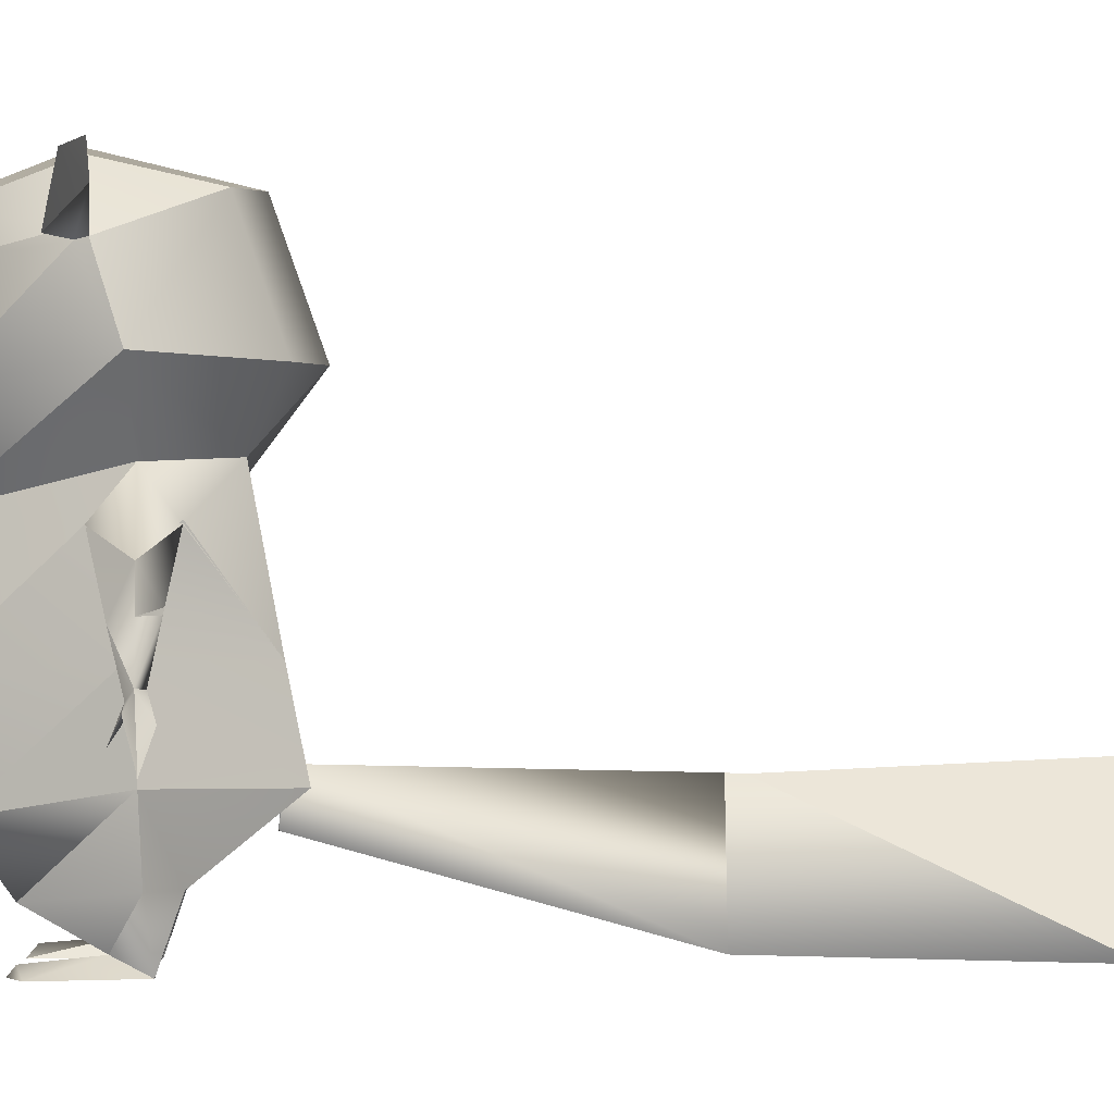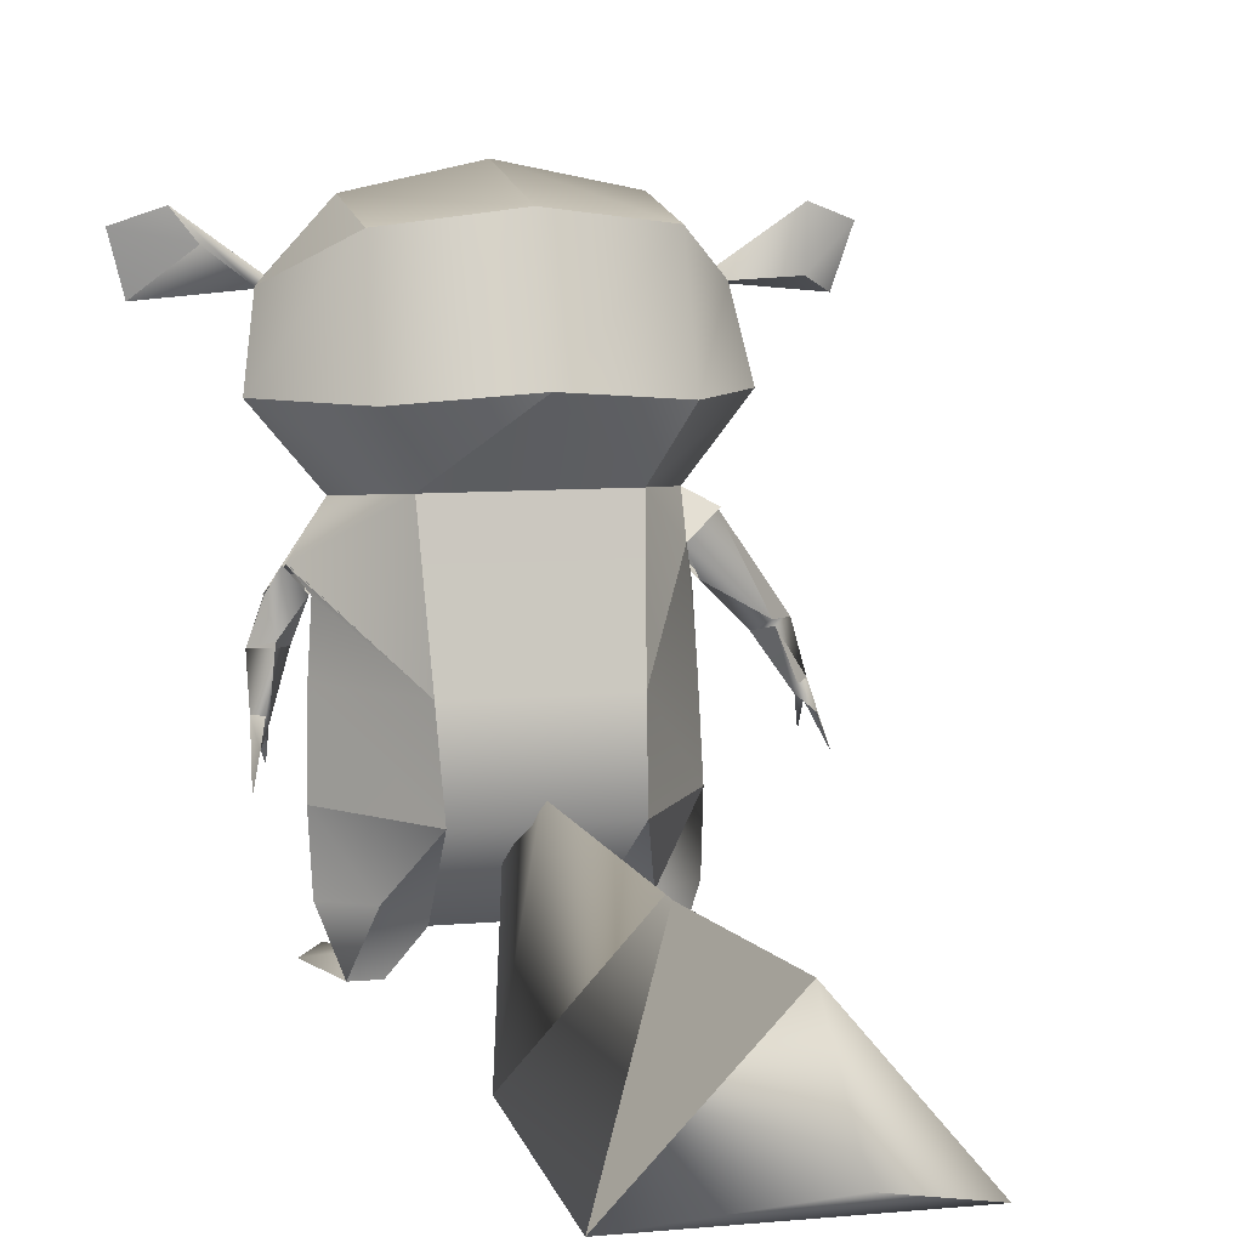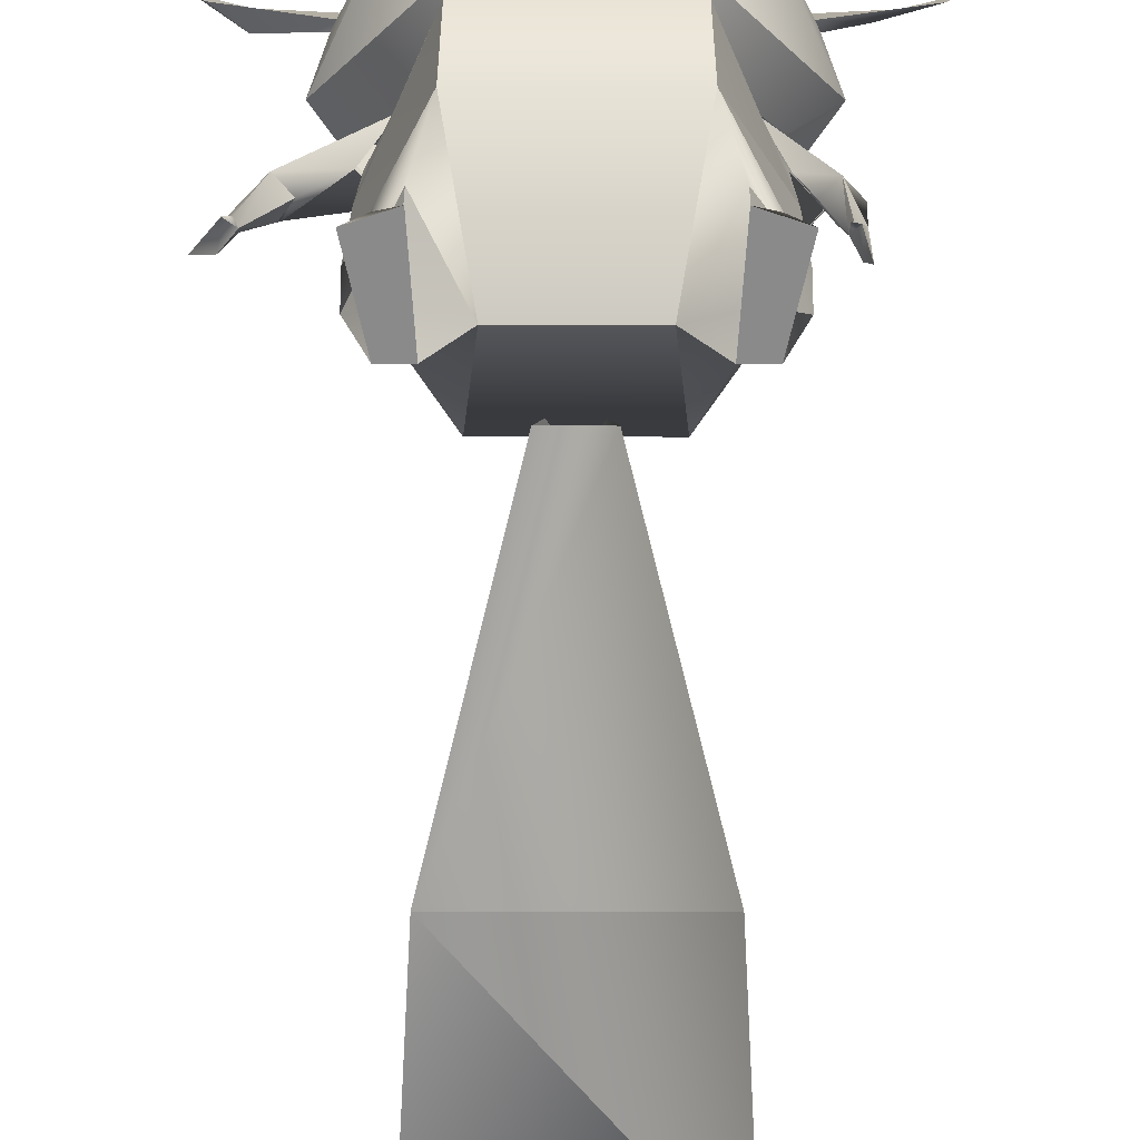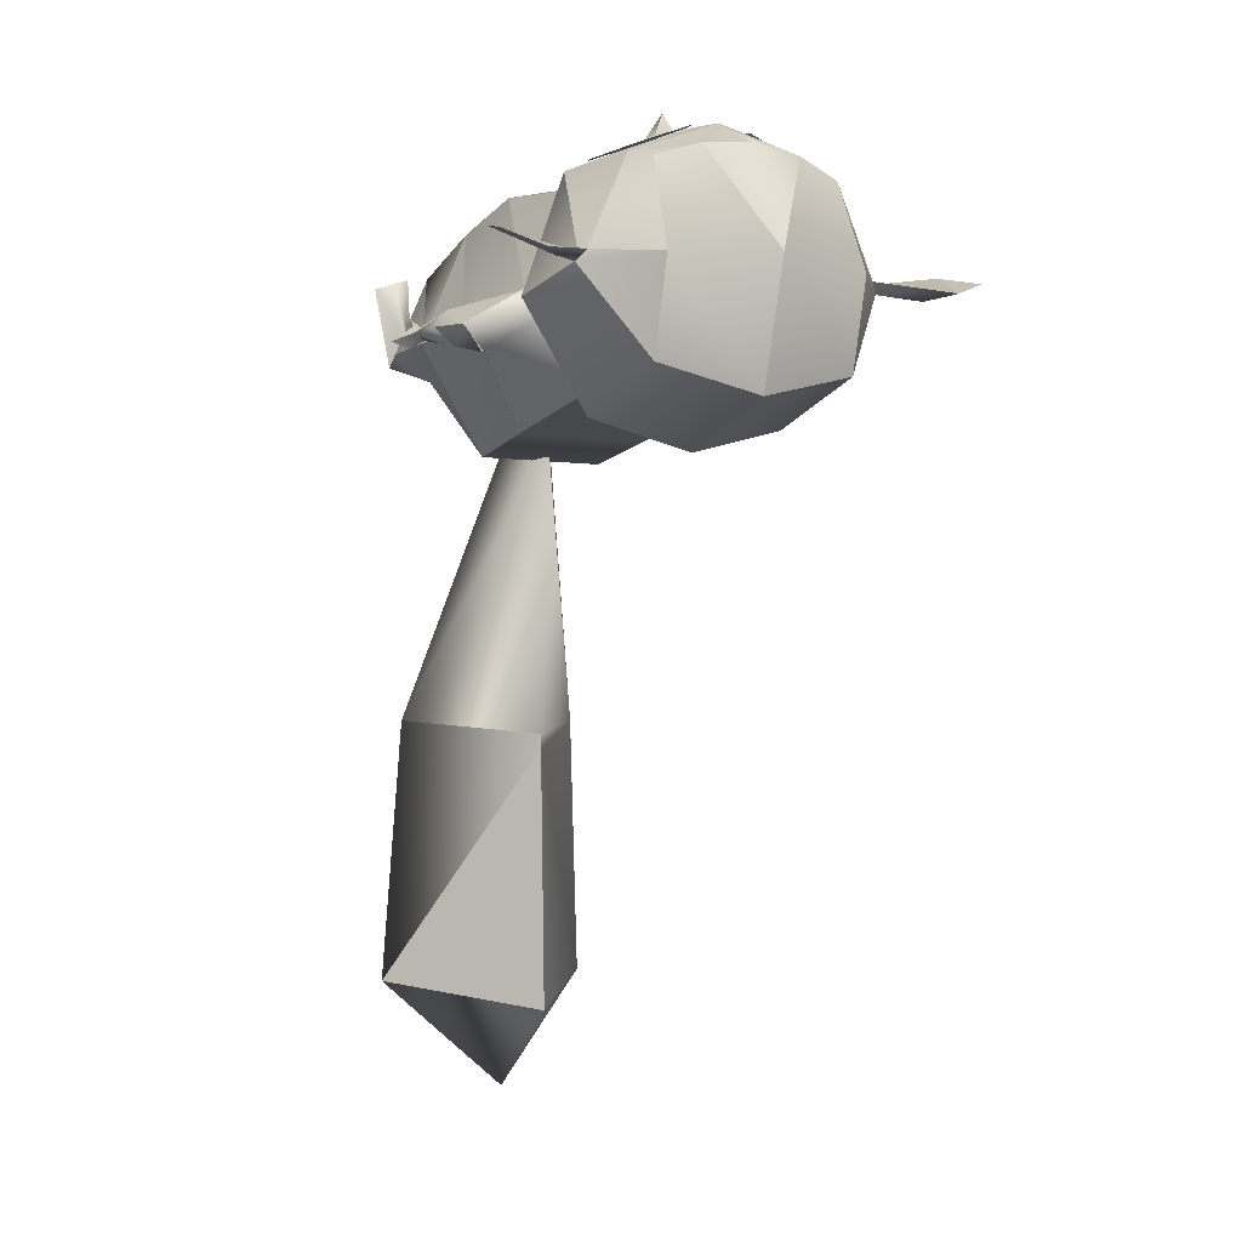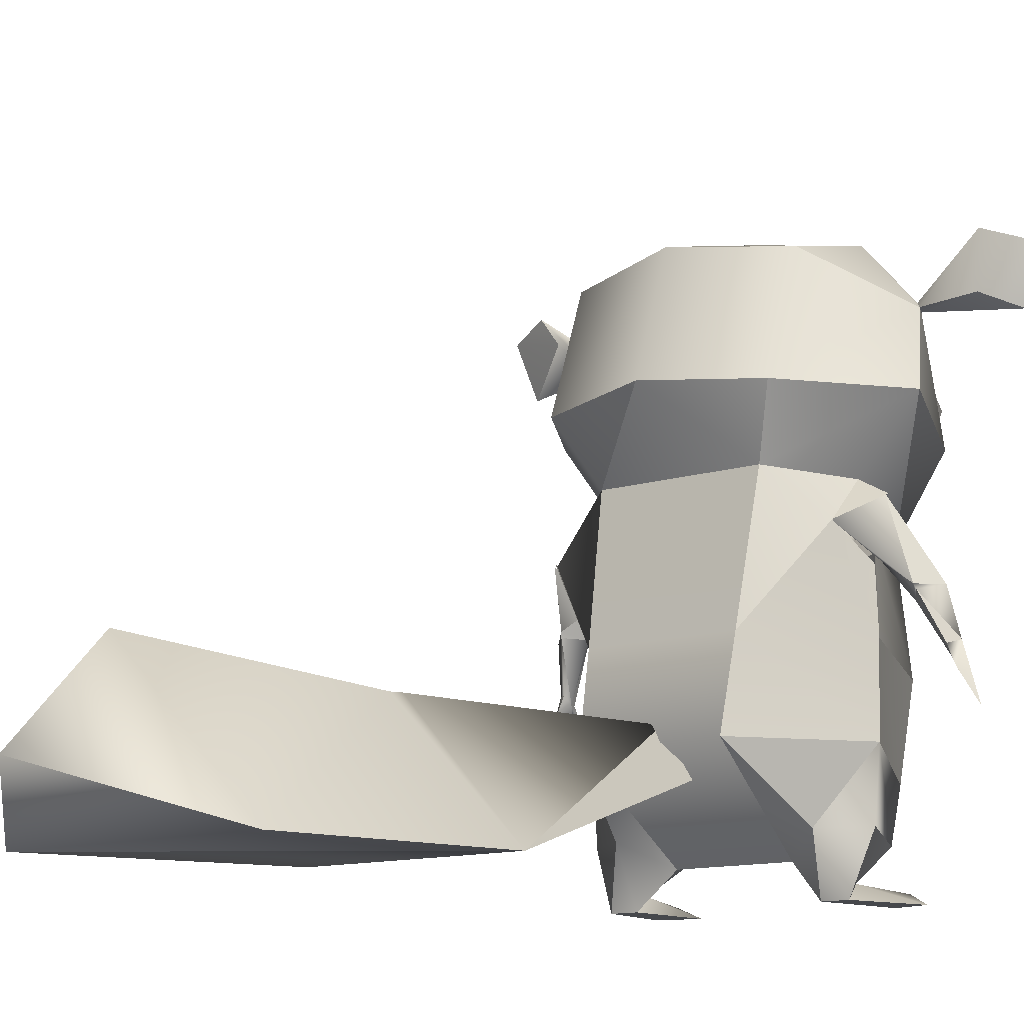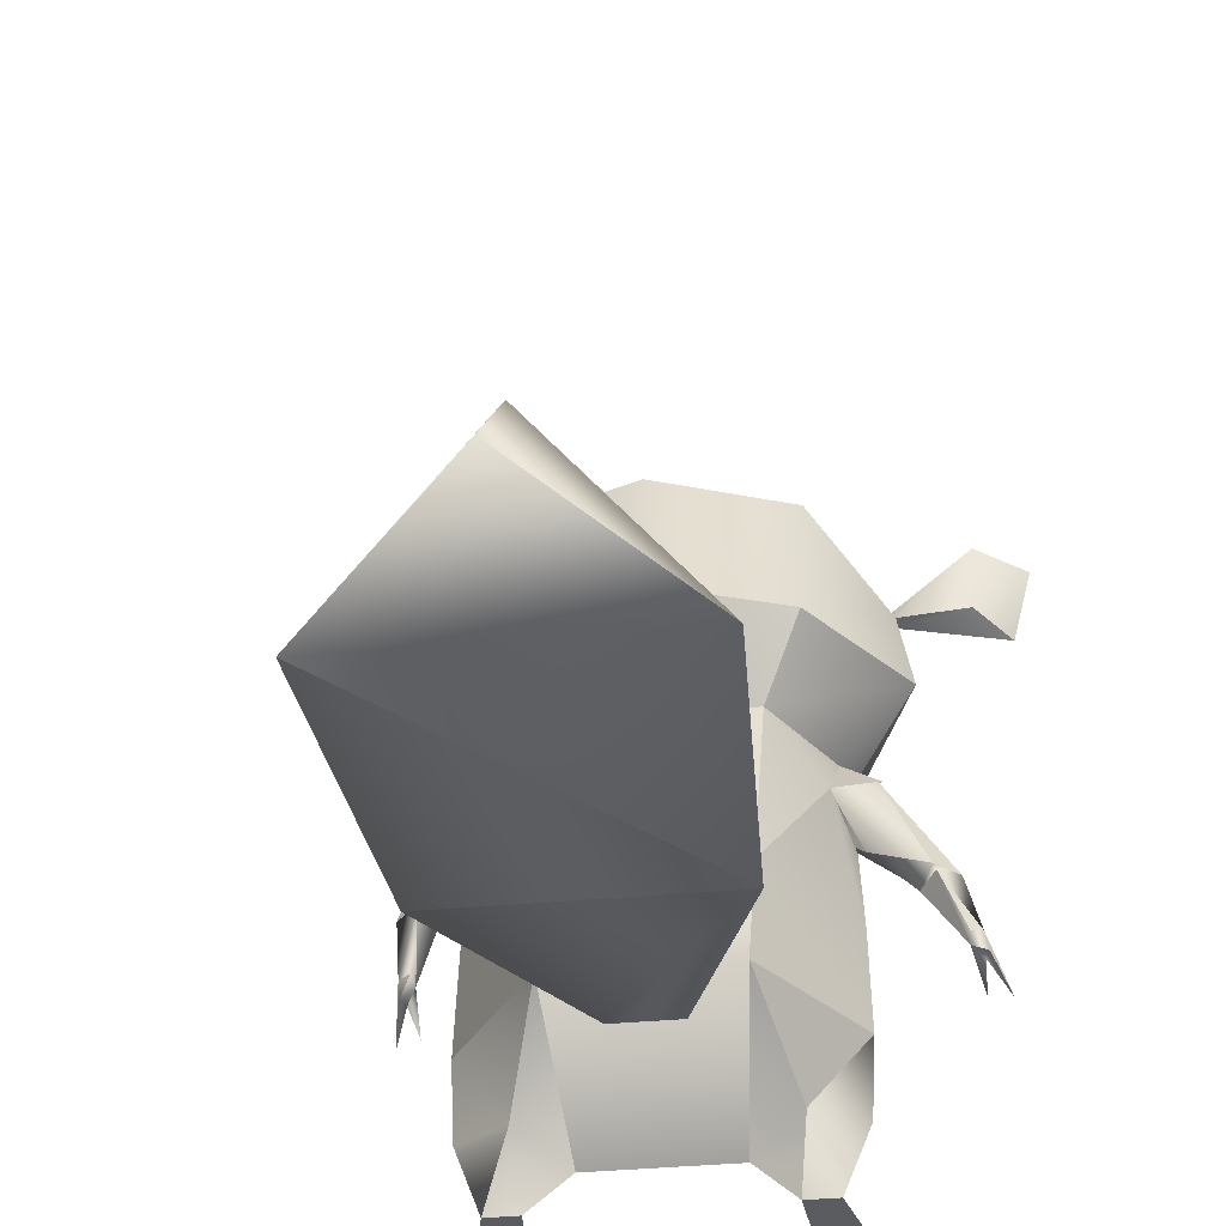
<metadata>
{"format":"obj","ext":"obj","renderer":"f3d","projection":"perspective","resolution":1024,"background":"white","views":[{"elev":-2.9,"azim":84.5,"up":"+Y"},{"elev":7.6,"azim":163.9,"up":"+Y"},{"elev":-63.5,"azim":-0.7,"up":"+Y"},{"elev":-1.0,"azim":148.5,"up":"+Z"},{"elev":-11.2,"azim":-140.6,"up":"+Y"},{"elev":-34.4,"azim":-173.3,"up":"+Y"}]}
</metadata>
<code>
v  -125.5 11.87 7.693
v  -124.8 11.87 7.7
v  -125.4 11.32 7.588
v  -124.8 11.32 7.595
v  -125.4 10.98 7.519
v  -124.9 10.98 7.525
v  -125.4 10.62 7.969
v  -124.9 10.62 7.974
v  -125.7 11.56 8.002
v  -125.6 11.69 7.856
v  -125.7 11.32 7.997
v  -125.7 10.98 7.968
v  -124.5 11.68 7.865
v  -124.6 11.56 8.014
v  -124.6 11.32 8.009
v  -124.6 10.98 7.981
v  -124.8 11.26 8.563
v  -125.5 11.26 8.556
v  -124.8 10.9 8.464
v  -125.5 10.9 8.457
v  -125.6 11.67 8.115
v  -125.4 11.72 8.514
v  -125.1 11.69 8.6
v  -124.5 11.67 7.866
v  -124.6 11.84 7.99
v  -124.4 11.57 7.988
v  -124.7 11.67 8.125
v  -125.6 11.84 7.979
v  -125.8 11.78 7.974
v  -124.9 11.72 8.521
v  -125.9 12.11 8.002
v  -125.8 12.41 8.097
v  -125.6 12.11 7.579
v  -125.6 12.58 7.746
v  -125.1 12.15 7.469
v  -125.1 12.63 7.642
v  -124.7 12.11 7.585
v  -124.7 12.58 7.747
v  -124.4 12.11 8.019
v  -124.5 12.41 8.112
v  -125.6 12.51 8.498
v  -125.4 12.54 8.565
v  -125.6 12.66 8.125
v  -125.1 12.75 8.159
v  -124.7 12.66 8.135
v  -124.7 12.51 8.507
v  -124.9 12.54 8.57
v  -125.6 12.02 8.511
v  -125.2 11.88 8.707
v  -125.2 11.93 8.707
v  -125.1 11.92 8.823
v  -125.1 11.99 8.739
v  -125.1 11.93 8.708
v  -125.1 12.32 8.708
v  -124.6 12.02 8.522
v  -124.7 12.36 8.55
v  -124.5 12.4 8.15
v  -124.5 12.44 8.157
v  -125.8 12.4 8.136
v  -125.6 12.36 8.541
v  -125.1 12.54 8.596
v  -125.1 11.88 8.708
v  -125.1 11.85 8.724
v  -125.8 12.44 8.143
v  -126.1 12.63 8.091
v  -126 12.42 8.086
v  -126.2 12.57 8.15
v  -126.2 12.37 8.194
v  -124.2 12.63 8.111
v  -124.3 12.52 8.105
v  -124.1 12.37 8.216
v  -125.1 11.87 8.777
v  -125.1 11.88 8.658
v  -124.1 12.57 8.173
v  -125.5 10.68 8.29
v  -125.7 10.71 7.954
v  -125.5 10.71 7.85
v  -125.6 10.49 7.925
v  -125.5 10.49 7.926
v  -124.7 10.49 7.936
v  -124.7 10.55 8.057
v  -124.6 10.49 8.273
v  -124.7 10.52 8.294
v  -124.8 10.49 8.325
v  -124.8 10.49 7.934
v  -125.7 10.49 8.261
v  -125.6 10.55 8.048
v  -125.6 10.52 8.284
v  -125.5 10.49 8.316
v  -124.7 10.68 8.299
v  -124.6 10.71 7.966
v  -124.7 10.71 7.859
v  -125.3 12.34 8.678
v  -125.5 12.34 8.572
v  -125.2 12.16 8.718
v  -125.6 12.17 8.531
v  -125.3 11.98 8.677
v  -125.5 11.98 8.571
v  -124.8 12.35 8.586
v  -125 12.34 8.684
v  -124.7 12.17 8.545
v  -125.1 12.16 8.717
v  -124.8 11.99 8.578
v  -125 11.99 8.675
v  -125.2 10.86 7.604
v  -125.5 10.54 6.408
v  -125 10.86 7.606
v  -124.7 10.54 6.417
v  -125.1 11.04 7.59
v  -125.1 11.02 6.365
v  -125.1 11.01 6.306
v  -125.6 10.51 5.293
v  -125.1 11.06 5.208
v  -125.1 10.7 4.842
v  -124.6 10.51 5.303
v  -124.4 11.01 7.977
v  -124.4 11.17 8.02
v  -124.4 11.15 7.93
v  -124.5 11.21 7.979
v  -124.4 11.24 7.956
v  -124.5 11.43 7.916
v  -124.4 11.24 7.987
v  -124.4 11.42 7.986
v  -124.5 11.41 8.061
v  -124.5 11.58 7.987
v  -124.7 11.67 8.125
v  -124.6 11.56 8.012
v  -124.5 11.43 7.99
v  -124.5 11.09 8.059
v  -124.4 11.21 8.012
v  -124.5 11.67 7.866
v  -124.5 11.45 7.912
v  -124.5 11.57 7.987
v  -125.6 11.69 8.116
v  -125.9 11.42 8.049
v  -125.7 11.57 8.004
v  -125.9 11.42 7.979
v  -125.9 11.46 7.9
v  -125.9 11.44 7.904
v  -126 11.46 7.973
v  -126 11.28 7.973
v  -126 11.24 7.998
v  -126.1 11.06 7.961
v  -126 11.19 7.915
v  -126 11.21 8.006
v  -126 11.23 7.966
v  -126 11.12 8.045
v  -126 11.27 7.942
v  -125.6 11.69 7.856
v  -125.7 11.78 7.974
o mort
g mort
f 1 2 3
f 2 4 3
f 3 4 5
f 4 6 5
f 5 6 7
f 6 8 7
f 9 10 11
f 10 3 11
f 11 3 12
f 3 5 12
f 13 14 4
f 14 15 4
f 4 15 6
f 15 16 6
f 17 18 19
f 18 20 19
f 19 20 8
f 20 7 8
f 9 11 21
f 11 18 21
f 21 18 22
f 18 23 22
f 4 2 24
f 2 25 24
f 24 25 26
f 25 27 26
f 14 27 15
f 27 17 15
f 15 17 19
f 18 11 20
f 11 12 20
f 3 10 1
f 10 28 1
f 22 28 21
f 28 29 21
f 18 17 23
f 17 30 23
f 17 27 30
f 27 25 30
f 29 28 10
f 16 15 19
f 31 32 33
f 32 34 33
f 33 34 35
f 34 36 35
f 35 36 37
f 36 38 37
f 37 38 39
f 38 40 39
f 41 42 43
f 42 44 43
f 43 44 34
f 44 36 34
f 38 36 45
f 36 44 45
f 45 44 46
f 44 47 46
f 31 22 48
f 22 49 48
f 48 49 50
f 49 51 50
f 50 51 52
f 51 53 52
f 52 53 54
f 53 55 54
f 54 55 56
f 55 57 56
f 56 57 58
f 32 31 59
f 31 48 59
f 59 48 60
f 48 54 60
f 60 54 42
f 54 61 42
f 42 61 44
f 61 47 44
f 40 57 39
f 57 55 39
f 39 55 30
f 55 62 30
f 30 62 23
f 62 63 23
f 23 63 49
f 34 32 43
f 32 64 43
f 43 64 41
f 64 60 41
f 41 60 42
f 61 54 47
f 54 56 47
f 47 56 46
f 56 58 46
f 46 58 45
f 64 32 65
f 32 66 65
f 65 66 67
f 66 68 67
f 35 37 2
f 37 39 2
f 2 39 25
f 39 30 25
f 58 69 40
f 69 70 40
f 40 70 57
f 70 71 57
f 49 72 51
f 72 62 51
f 51 62 53
f 62 55 53
f 33 1 31
f 1 28 31
f 31 28 22
f 63 62 73
f 62 72 73
f 73 72 49
f 32 59 66
f 59 68 66
f 2 1 35
f 1 33 35
f 38 45 40
f 45 58 40
f 69 74 70
f 74 71 70
f 52 54 50
f 54 48 50
f 65 68 59
f 59 64 65
f 57 71 69
f 69 58 57
f 67 68 65
f 74 69 71
f 60 64 59
f 22 23 49
f 63 73 49
f 7 20 75
f 20 12 75
f 75 12 76
f 12 77 76
f 76 77 78
f 77 79 78
f 80 81 82
f 81 83 82
f 82 83 84
f 83 81 84
f 84 81 85
f 78 86 87
f 86 88 87
f 87 88 89
f 88 86 89
f 85 81 8
f 81 90 8
f 8 90 19
f 90 16 19
f 81 80 91
f 80 92 91
f 91 92 16
f 92 6 16
f 80 85 92
f 85 8 92
f 92 8 6
f 79 7 87
f 7 75 87
f 78 87 76
f 87 75 76
f 79 77 7
f 77 5 7
f 81 91 90
f 91 16 90
f 82 84 85
f 85 80 82
f 86 78 79
f 79 89 86
f 87 89 79
f 5 77 12
f 93 94 95
f 94 96 95
f 95 96 97
f 96 98 97
f 99 100 101
f 100 102 101
f 101 102 103
f 102 104 103
f 105 106 107
f 106 108 107
f 107 108 109
f 108 110 109
f 109 110 106
f 110 111 106
f 106 111 112
f 111 113 112
f 112 113 114
f 113 115 114
f 114 115 112
f 115 106 112
f 106 115 108
f 115 111 108
f 108 111 110
f 109 106 105
f 111 115 113
f 116 117 118
f 117 119 118
f 118 119 120
f 119 121 120
f 120 121 122
f 121 123 122
f 122 123 124
f 123 125 124
f 124 125 126
f 126 127 124
f 127 128 124
f 124 128 119
f 128 121 119
f 117 129 119
f 129 130 119
f 119 130 124
f 124 130 122
f 130 117 122
f 122 117 116
f 127 131 132
f 131 133 132
f 132 133 123
f 116 118 122
f 118 120 122
f 127 132 128
f 132 121 128
f 117 130 129
f 132 123 121
f 134 135 136
f 135 137 136
f 136 137 138
f 137 139 138
f 138 139 140
f 139 141 140
f 140 141 135
f 141 142 135
f 143 144 145
f 144 146 145
f 145 146 147
f 146 142 147
f 147 142 145
f 143 141 144
f 141 148 144
f 144 148 146
f 148 139 146
f 146 139 137
f 136 138 149
f 138 150 149
f 134 150 135
f 150 140 135
f 142 146 135
f 146 137 135
f 142 141 145
f 141 143 145
f 138 140 150
f 148 141 139

</code>
